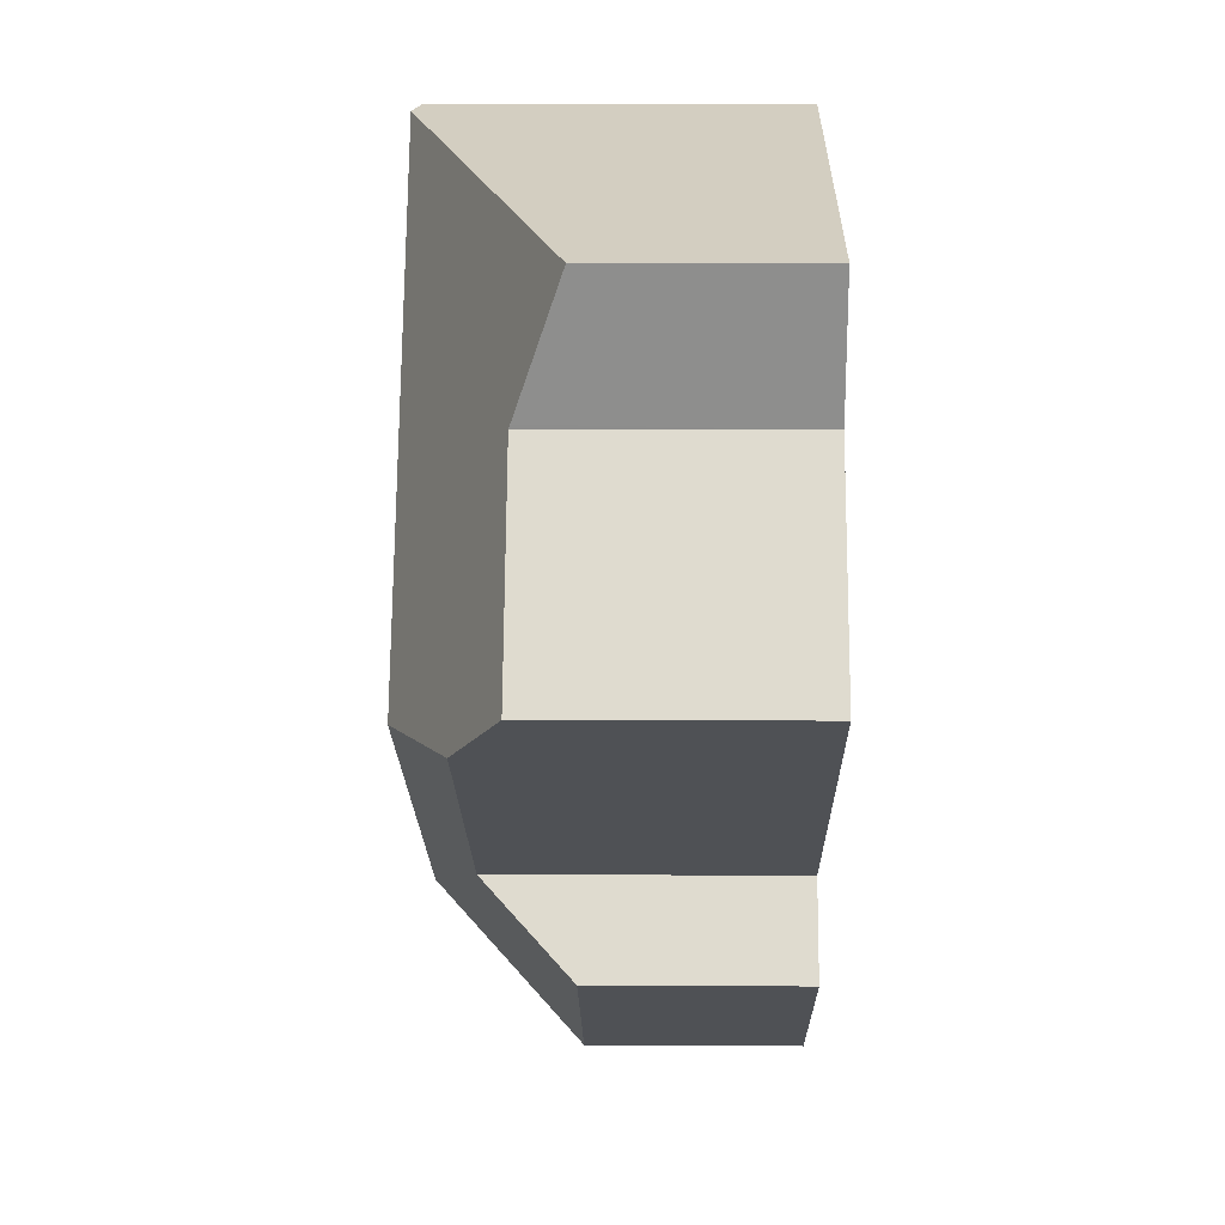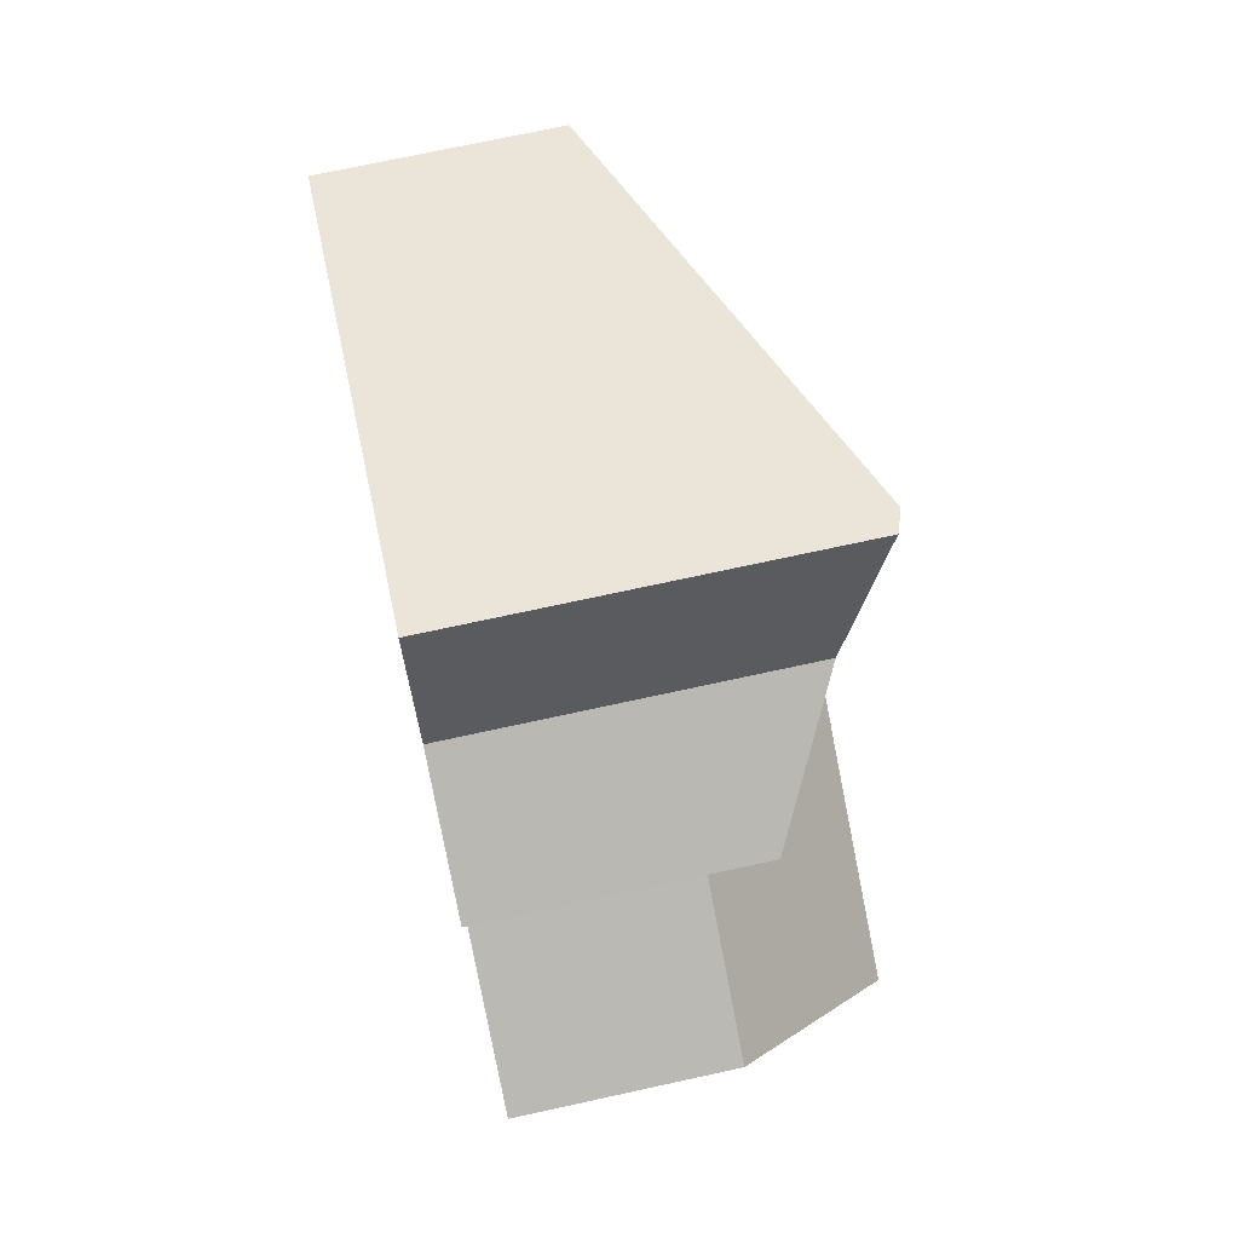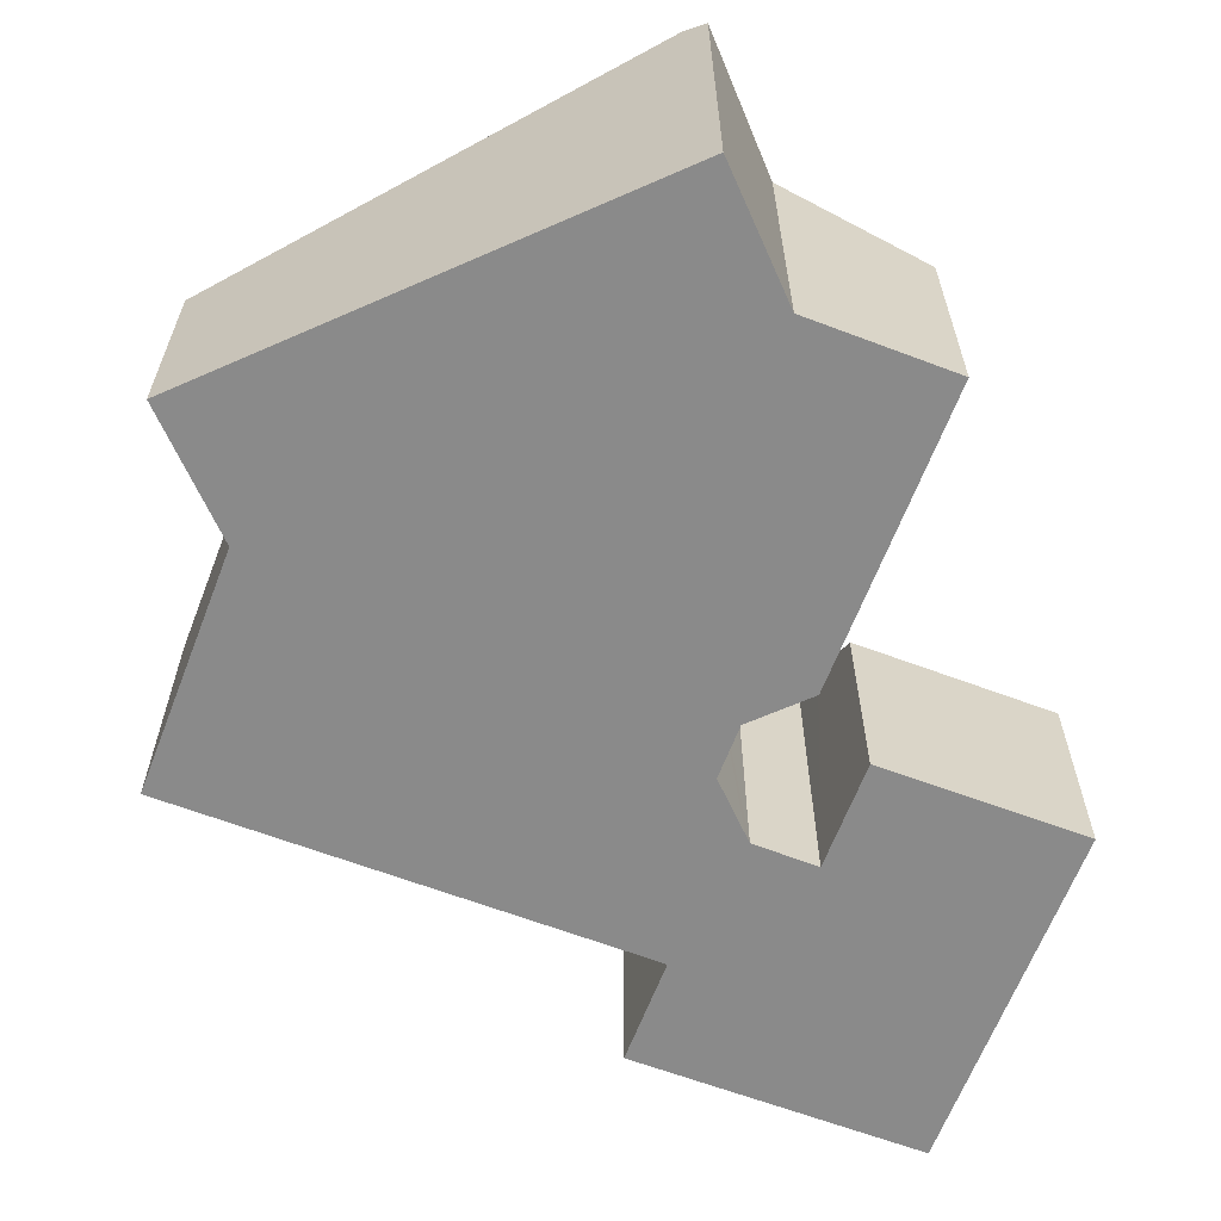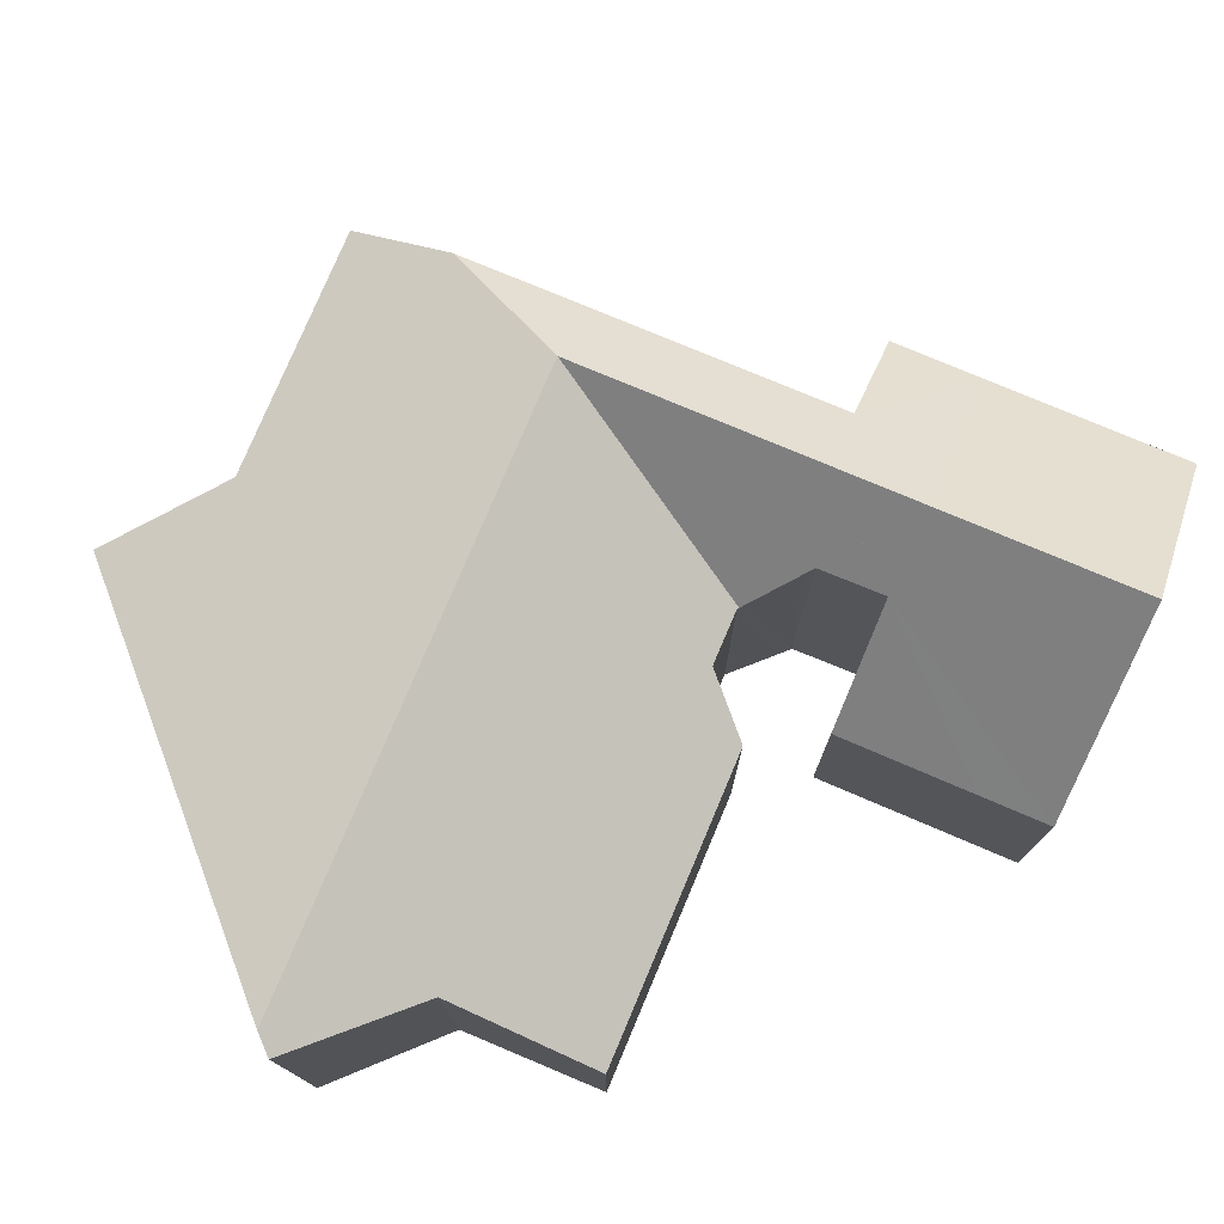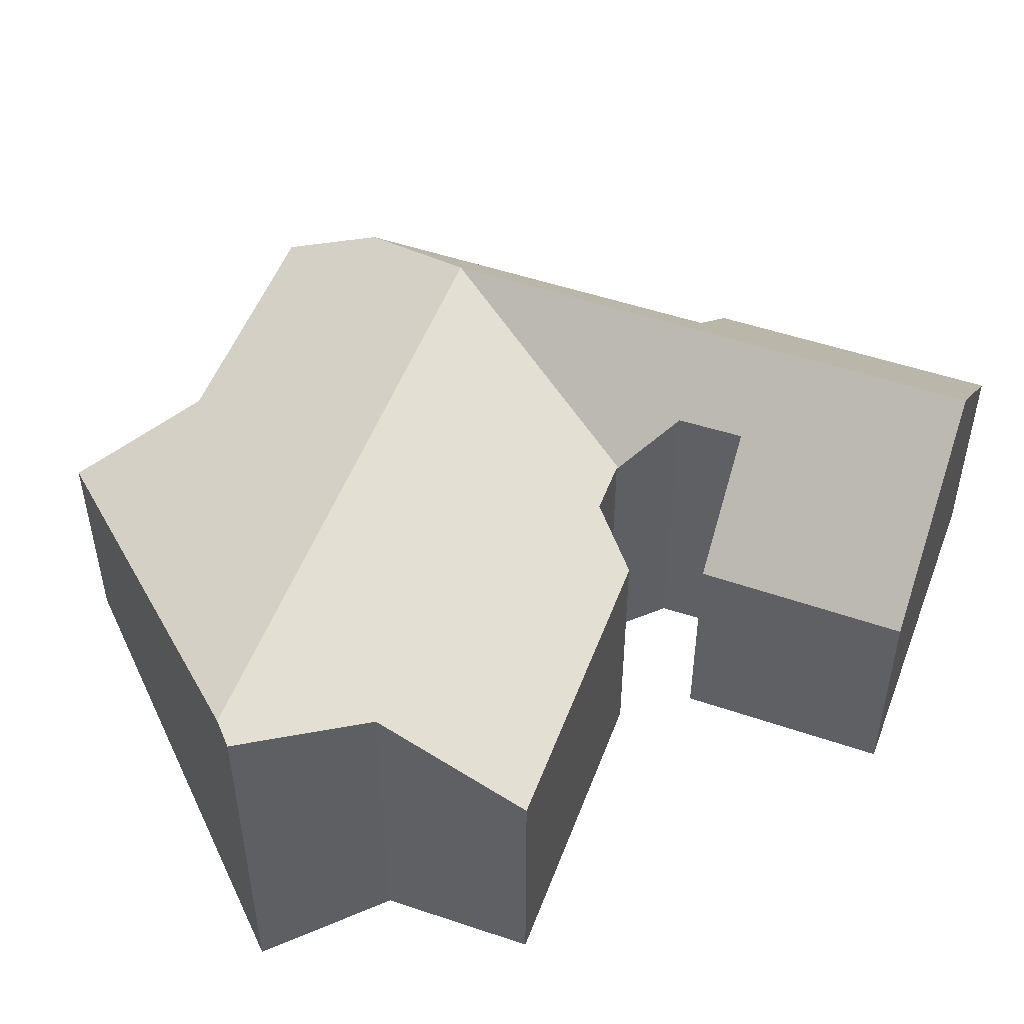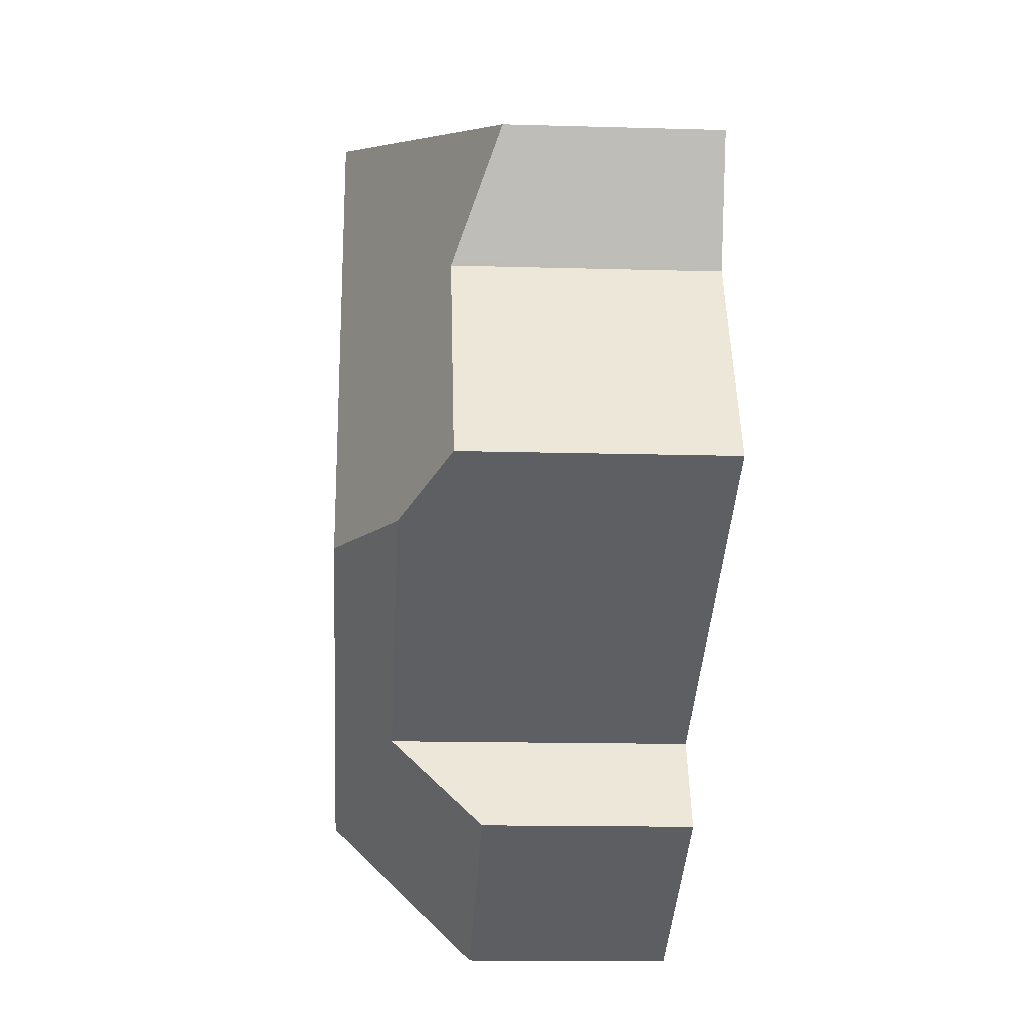
<metadata>
{"format":"obj","ext":"obj","renderer":"f3d","projection":"perspective","resolution":1024,"background":"white","views":[{"elev":5.7,"azim":-89.0,"up":"+Z"},{"elev":72.6,"azim":77.7,"up":"+Z"},{"elev":-63.5,"azim":4.7,"up":"+Y"},{"elev":77.0,"azim":48.5,"up":"+Y"},{"elev":50.9,"azim":45.9,"up":"+Y"},{"elev":-14.2,"azim":-93.6,"up":"+Z"}]}
</metadata>
<code>
v  11.68 6.699 7.859
v  10.28 7.86 10.42
v  10.74 7.692 10.58
v  6.491 7.861 2.554
v  14.41 5.219 6.544
v  11.74 5.219 0.977
v  4.889 7.862 -0.775
v  10.61 5.635 0.578
v  10.39 5.713 0.503
v  9.911 5.71 -0.509
v  9.924 5.697 -0.545
v  12.65 4.58 -0.487
v  11.98 5.793 -1.648
v  12.55 4.58 -0.44
v  15.1 4.568 -1.648
v  11.6 6.585 -2.437
v  16.39 4.561 -2.26
v  11.09 7.862 -3.75
v  10.33 6.44 -1.648
v  10.4 6.573 -1.845
v  14.82 7.862 -5.544
v  3.418 6.57 -1.648
v  1.888 6.573 -0.91
v  8.788 6.561 -4.237
v  9.533 4.606 -6.986
v  13.28 4.616 -8.774
v  7.858 4.602 -6.187
v  0 5.551 3.399e-16
v  2.191 5.552 4.539
v  2.157 5.517 4.634
v  1.24 4.559 7.247
v  14.41 -4.007e-16 6.544
v  11.74 -5.982e-17 0.977
v  10.39 -3.08e-17 0.503
v  9.911 3.117e-17 -0.509
v  16.39 1.384e-16 -2.26
v  14.82 3.395e-16 -5.544
v  13.28 5.373e-16 -8.774
v  10.61 -3.539e-17 0.578
v  10.4 1.13e-16 -1.845
v  10.33 1.009e-16 -1.648
v  9.924 3.337e-17 -0.545
v  10.74 -6.48e-16 10.58
v  11.68 -4.812e-16 7.859
v  11.6 1.492e-16 -2.437
v  12.55 2.694e-17 -0.44
v  15.1 1.009e-16 -1.648
v  12.65 2.982e-17 -0.487
v  11.98 1.009e-16 -1.648
v  8.788 2.594e-16 -4.237
v  7.858 3.788e-16 -6.187
v  2.191 -2.779e-16 4.539
v  0 0 0
v  9.533 4.278e-16 -6.986
v  3.418 1.009e-16 -1.648
v  1.888 5.572e-17 -0.91
v  1.24 -4.438e-16 7.247
v  2.157 -2.838e-16 4.634
v  10.28 -6.38e-16 10.42
g defaultobject
f 1 2 3
f 2 1 4
f 4 1 5
f 4 5 6
f 4 6 7
f 7 6 8
f 7 8 9
f 7 9 10
f 7 10 11
f 12 13 14
f 13 12 15
f 13 15 16
f 16 15 17
f 11 18 7
f 18 11 19
f 18 19 20
f 18 20 16
f 18 16 17
f 18 17 21
f 7 22 23
f 22 7 24
f 24 7 18
f 24 18 25
f 25 18 26
f 26 18 21
f 25 27 24
f 28 7 23
f 7 28 4
f 4 28 29
f 4 29 2
f 2 29 30
f 2 30 31
f 32 6 5
f 6 32 33
f 34 10 9
f 10 34 35
f 17 26 21
f 26 17 36
f 26 36 37
f 26 37 38
f 8 34 9
f 34 8 6
f 34 6 33
f 34 33 39
f 35 11 10
f 19 40 20
f 40 19 11
f 40 11 41
f 41 11 42
f 42 11 35
f 43 1 3
f 1 43 44
f 20 45 16
f 45 20 40
f 46 12 14
f 12 46 15
f 15 46 17
f 17 46 47
f 17 47 36
f 47 46 48
f 44 5 1
f 5 44 32
f 45 13 16
f 13 45 14
f 14 45 46
f 46 45 49
f 27 50 24
f 50 27 51
f 28 52 29
f 52 28 53
f 38 25 26
f 25 38 27
f 27 38 54
f 27 54 51
f 50 22 24
f 22 50 55
f 22 55 23
f 23 55 28
f 28 55 53
f 53 55 56
f 52 30 29
f 30 52 31
f 31 52 57
f 57 52 58
f 57 2 31
f 2 57 59
f 2 59 3
f 3 59 43
f 37 54 38
f 54 37 51
f 51 37 50
f 50 37 36
f 50 36 45
f 45 36 49
f 49 36 47
f 49 47 48
f 49 48 46
f 45 55 50
f 55 45 40
f 55 40 41
f 55 41 56
f 56 41 42
f 56 42 53
f 53 42 35
f 53 35 34
f 53 34 52
f 52 34 39
f 52 39 33
f 52 33 32
f 52 32 58
f 58 32 57
f 57 32 44
f 57 44 59
f 59 44 43

</code>
